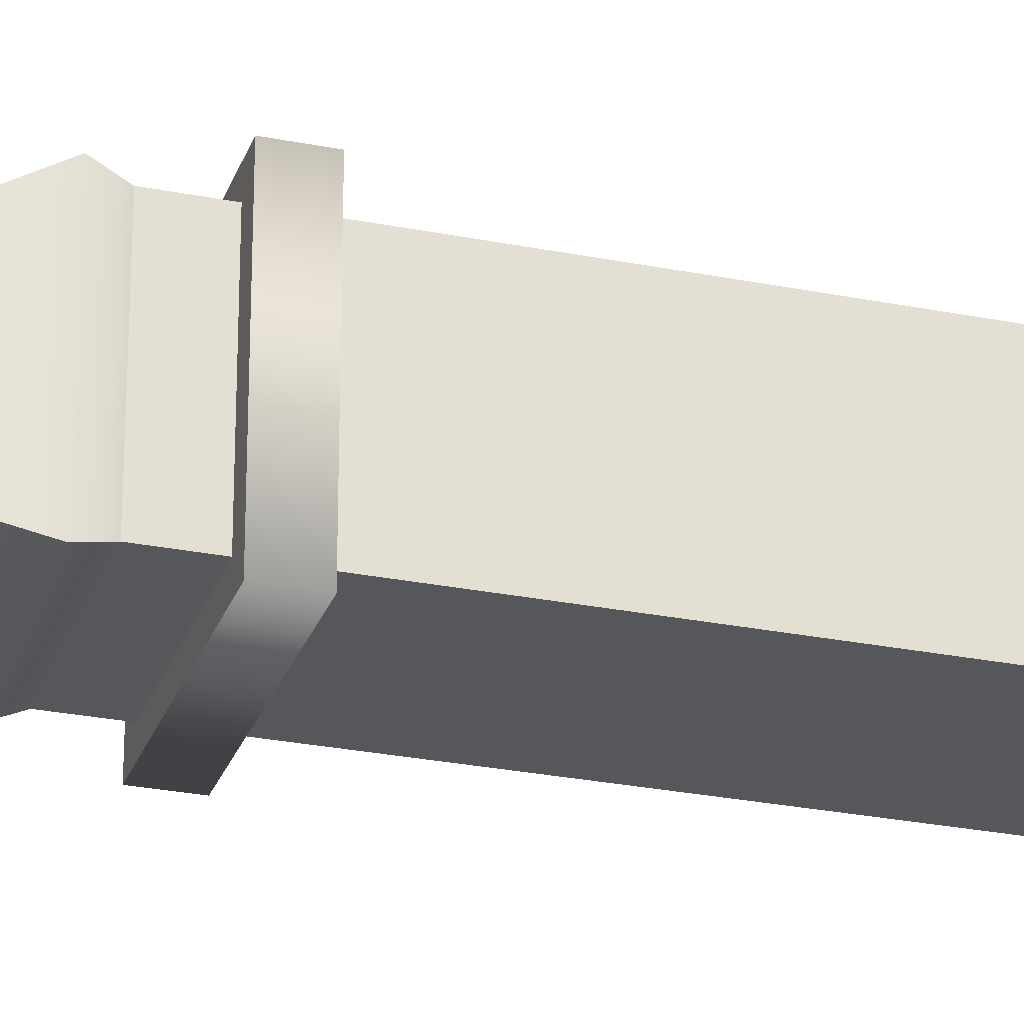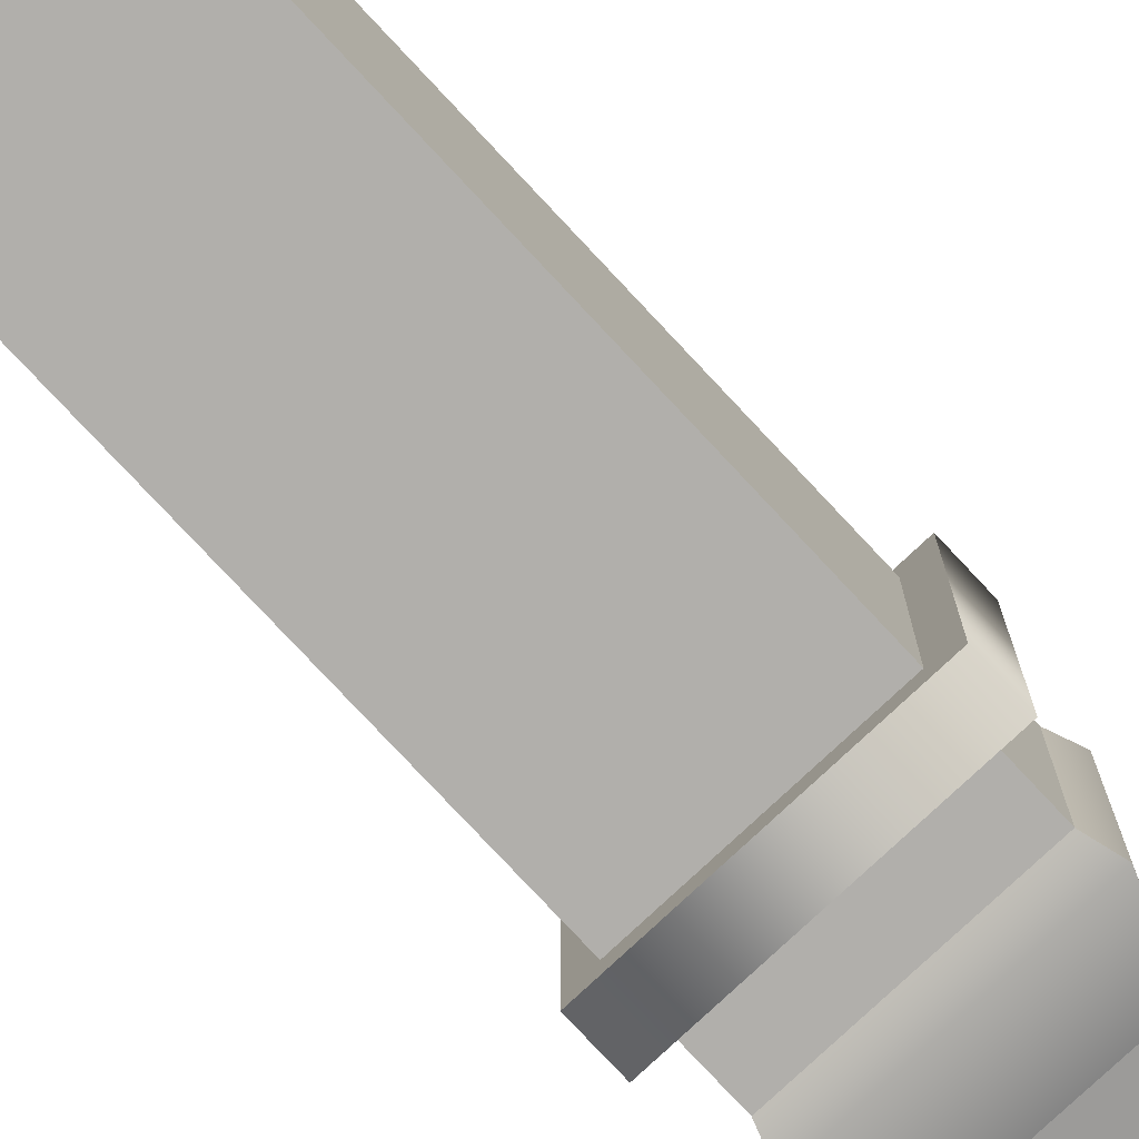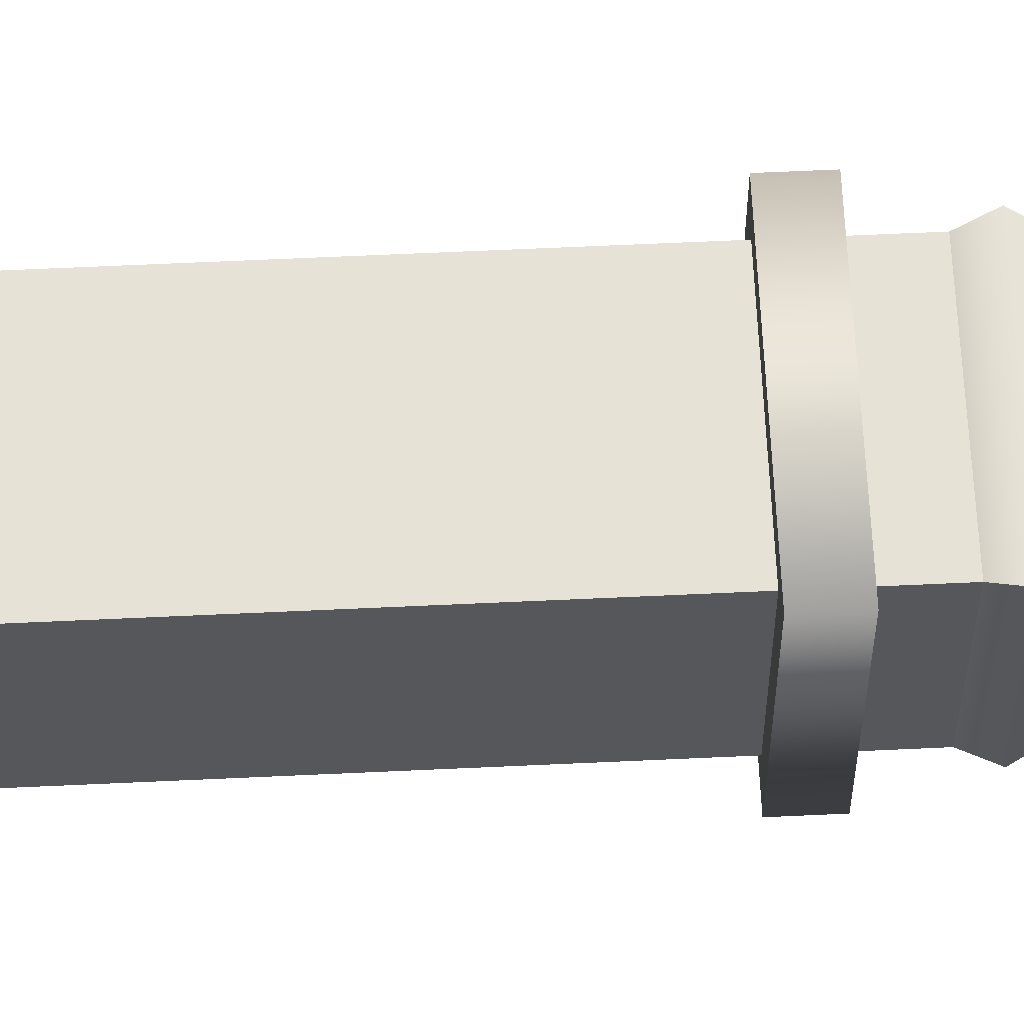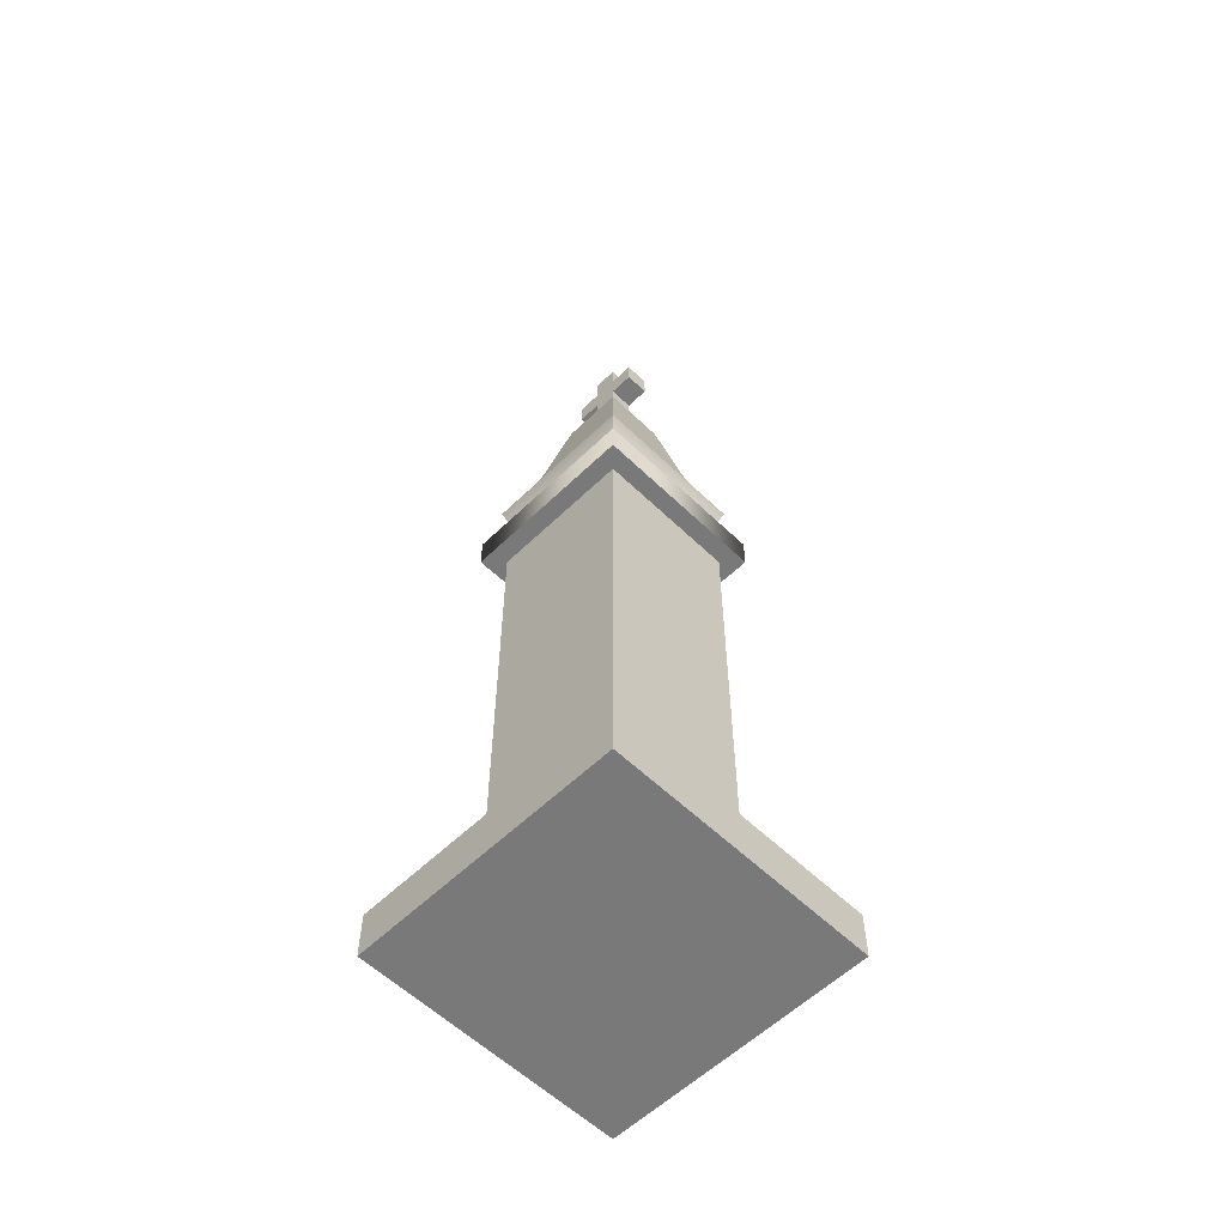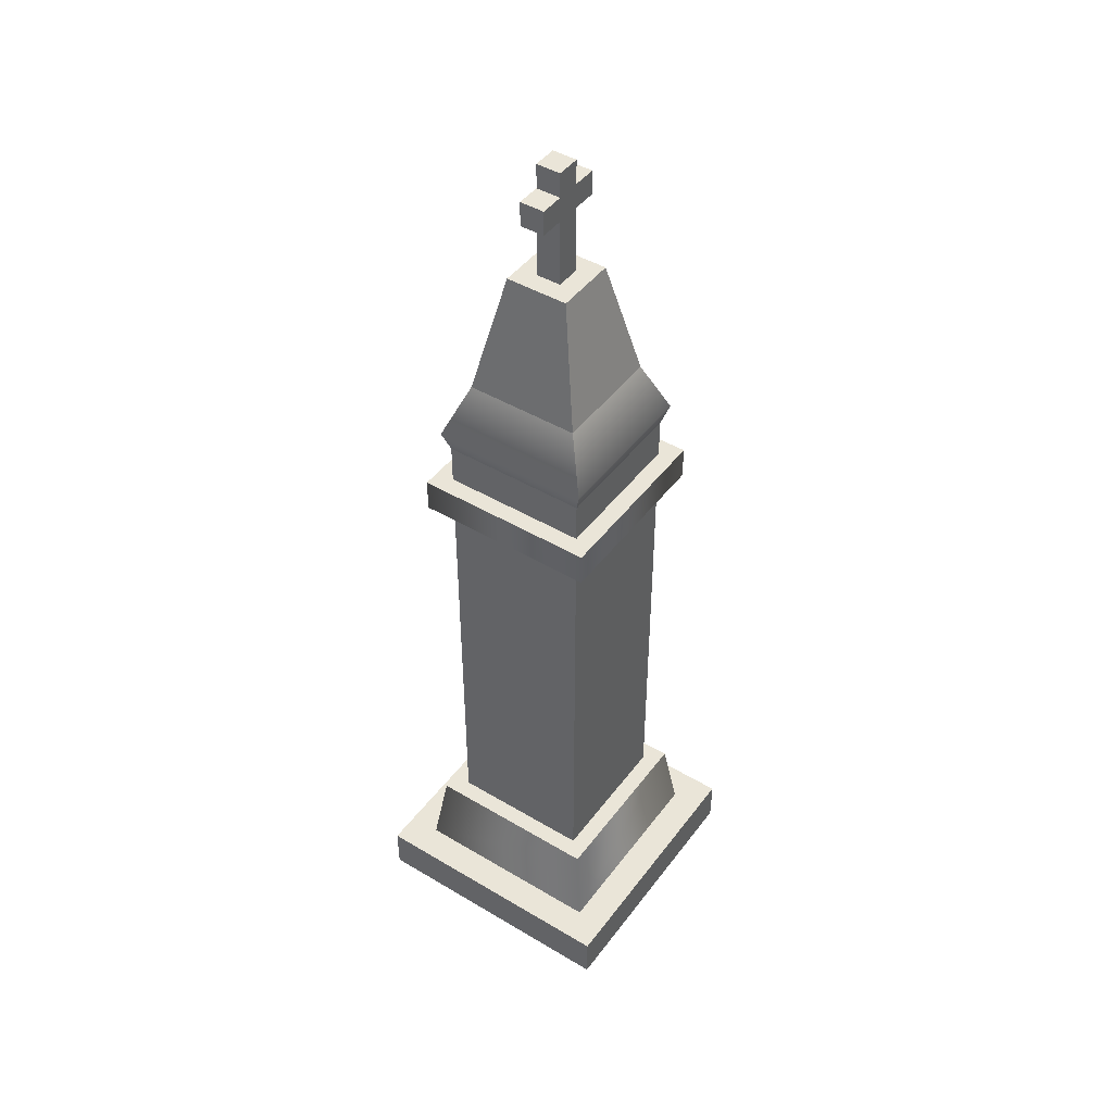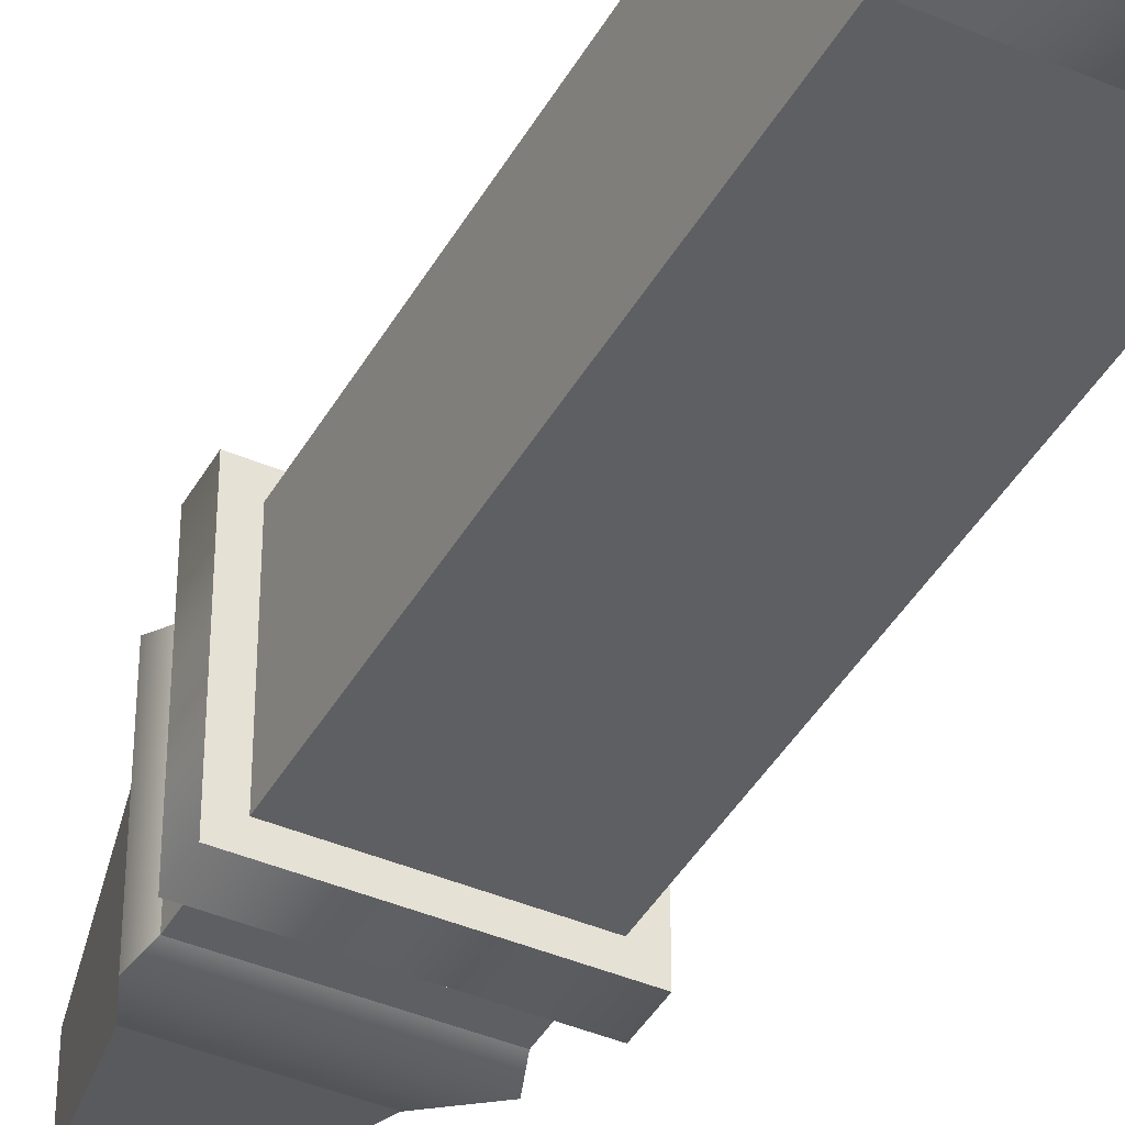
<metadata>
{"format":"obj","ext":"obj","renderer":"f3d","projection":"perspective","resolution":1024,"background":"white","views":[{"elev":-27.2,"azim":-107.2,"up":"+Z"},{"elev":-78.2,"azim":43.1,"up":"+Z"},{"elev":63.3,"azim":87.3,"up":"+Z"},{"elev":-57.8,"azim":-135.0,"up":"+Y"},{"elev":45.4,"azim":124.5,"up":"+Y"},{"elev":-41.7,"azim":-27.3,"up":"+Z"}]}
</metadata>
<code>
o Cross_Column_2
v 12.36 0.2706 2.029
v 12.36 0.2006 2.029
v 12.36 0.2706 2.429
v 12.36 0.2006 2.429
v 11.96 0.2006 2.029
v 11.96 0.2706 2.029
v 11.96 0.2006 2.429
v 11.96 0.2706 2.429
v 12.01 0.2706 2.078
v 12.31 0.2706 2.078
v 12.03 0.3906 2.094
v 12.3 0.3906 2.094
v 12.31 0.2706 2.381
v 12.01 0.2706 2.381
v 12.3 0.3906 2.364
v 12.03 0.3906 2.364
v 12.05 0.3906 2.121
v 12.05 1.051 2.121
v 12.05 0.3906 2.337
v 12.05 1.051 2.337
v 12.27 1.051 2.121
v 12.27 0.3906 2.121
v 12.27 1.051 2.337
v 12.27 0.3906 2.337
v 12.03 1.051 2.094
v 12.3 1.051 2.094
v 12.03 1.101 2.094
v 12.3 1.101 2.094
v 12.03 1.051 2.364
v 12.03 1.101 2.364
v 12.3 1.051 2.364
v 12.3 1.101 2.364
v 12.08 1.271 2.144
v 12.25 1.271 2.144
v 12.12 1.451 2.182
v 12.21 1.451 2.182
v 12.28 1.191 2.112
v 12.27 1.161 2.121
v 12.28 1.191 2.347
v 12.27 1.161 2.337
v 12.08 1.271 2.314
v 12.12 1.451 2.277
v 12.25 1.271 2.314
v 12.21 1.451 2.277
v 12.05 1.161 2.337
v 12.05 1.191 2.347
v 12.05 1.191 2.112
v 12.05 1.161 2.121
v 12.18 1.451 2.211
v 12.18 1.451 2.248
v 12.14 1.451 2.211
v 12.14 1.451 2.248
v 12.05 1.101 2.121
v 12.27 1.101 2.121
v 12.05 1.101 2.337
v 12.27 1.101 2.337
v 12.11 1.552 2.211
v 12.11 1.589 2.211
v 12.11 1.552 2.248
v 12.11 1.589 2.248
v 12.18 1.625 2.211
v 12.18 1.625 2.248
v 12.14 1.625 2.211
v 12.14 1.625 2.248
v 12.18 1.552 2.211
v 12.18 1.552 2.248
v 12.14 1.589 2.211
v 12.14 1.589 2.248
v 12.14 1.552 2.211
v 12.14 1.552 2.248
v 12.18 1.589 2.211
v 12.18 1.589 2.248
v 12.22 1.589 2.211
v 12.22 1.552 2.211
v 12.22 1.589 2.248
v 12.22 1.552 2.248
f 3 2 1
f 2 3 4
f 6 2 5
f 2 6 1
f 7 6 5
f 6 7 8
f 3 7 4
f 7 3 8
f 11 10 9
f 10 11 12
f 15 14 13
f 14 15 16
f 12 13 10
f 13 12 15
f 19 18 17
f 18 19 20
f 23 22 21
f 22 23 24
f 18 22 17
f 22 18 21
f 23 19 24
f 19 23 20
f 14 11 9
f 11 14 16
f 27 26 25
f 26 27 28
f 29 27 25
f 27 29 30
f 32 29 31
f 29 32 30
f 32 26 28
f 26 32 31
f 35 34 33
f 34 35 36
f 39 38 37
f 38 39 40
f 41 35 33
f 35 41 42
f 36 43 34
f 43 36 44
f 44 41 43
f 41 44 42
f 39 45 40
f 45 39 46
f 48 46 47
f 46 48 45
f 47 38 48
f 38 47 37
f 46 33 47
f 33 46 41
f 33 37 47
f 37 33 34
f 43 46 39
f 46 43 41
f 34 39 37
f 39 34 43
f 7 2 4
f 2 7 5
f 36 49 44
f 49 36 35
f 50 44 49
f 49 35 51
f 44 50 42
f 51 35 52
f 42 50 52
f 42 52 35
f 23 29 20
f 20 29 18
f 23 31 29
f 25 18 29
f 31 23 26
f 25 21 18
f 26 21 25
f 21 26 23
f 1 10 3
f 10 1 6
f 13 3 10
f 10 6 9
f 3 13 8
f 9 6 14
f 8 13 14
f 8 14 6
f 54 27 53
f 53 27 55
f 54 28 27
f 30 55 27
f 28 54 32
f 30 56 55
f 32 56 30
f 56 32 54
f 22 11 17
f 17 11 19
f 22 12 11
f 16 19 11
f 12 22 15
f 16 24 19
f 15 24 16
f 24 15 22
f 48 54 53
f 54 48 38
f 55 48 53
f 48 55 45
f 40 55 56
f 55 40 45
f 40 54 38
f 54 40 56
f 59 58 57
f 58 59 60
f 63 62 61
f 62 63 64
f 66 49 65
f 49 66 50
f 58 68 67
f 68 58 60
f 52 69 51
f 69 52 70
f 59 69 70
f 69 59 57
f 68 63 67
f 63 68 64
f 62 71 61
f 71 62 72
f 71 63 61
f 63 71 67
f 73 67 71
f 73 58 67
f 74 58 73
f 65 58 74
f 69 58 65
f 58 69 57
f 49 69 65
f 69 49 51
f 68 62 64
f 62 68 72
f 60 72 68
f 60 75 72
f 59 75 60
f 70 75 59
f 66 75 70
f 75 66 76
f 52 66 70
f 66 52 50
f 71 75 73
f 75 71 72
f 75 74 73
f 74 75 76
f 66 74 76
f 74 66 65
f 3 2 1
f 2 3 4
f 6 2 5
f 2 6 1
f 7 6 5
f 6 7 8
f 3 7 4
f 7 3 8
f 11 10 9
f 10 11 12
f 15 14 13
f 14 15 16
f 12 13 10
f 13 12 15
f 19 18 17
f 18 19 20
f 23 22 21
f 22 23 24
f 18 22 17
f 22 18 21
f 23 19 24
f 19 23 20
f 14 11 9
f 11 14 16
f 27 26 25
f 26 27 28
f 29 27 25
f 27 29 30
f 32 29 31
f 29 32 30
f 32 26 28
f 26 32 31
f 35 34 33
f 34 35 36
f 39 38 37
f 38 39 40
f 41 35 33
f 35 41 42
f 36 43 34
f 43 36 44
f 44 41 43
f 41 44 42
f 39 45 40
f 45 39 46
f 48 46 47
f 46 48 45
f 47 38 48
f 38 47 37
f 46 33 47
f 33 46 41
f 33 37 47
f 37 33 34
f 43 46 39
f 46 43 41
f 34 39 37
f 39 34 43
f 7 2 4
f 2 7 5
f 36 49 44
f 49 36 35
f 50 44 49
f 49 35 51
f 44 50 42
f 51 35 52
f 42 50 52
f 42 52 35
f 23 29 20
f 20 29 18
f 23 31 29
f 25 18 29
f 31 23 26
f 25 21 18
f 26 21 25
f 21 26 23
f 1 10 3
f 10 1 6
f 13 3 10
f 10 6 9
f 3 13 8
f 9 6 14
f 8 13 14
f 8 14 6
f 54 27 53
f 53 27 55
f 54 28 27
f 30 55 27
f 28 54 32
f 30 56 55
f 32 56 30
f 56 32 54
f 22 11 17
f 17 11 19
f 22 12 11
f 16 19 11
f 12 22 15
f 16 24 19
f 15 24 16
f 24 15 22
f 48 54 53
f 54 48 38
f 55 48 53
f 48 55 45
f 40 55 56
f 55 40 45
f 40 54 38
f 54 40 56
f 59 58 57
f 58 59 60
f 63 62 61
f 62 63 64
f 66 49 65
f 49 66 50
f 58 68 67
f 68 58 60
f 52 69 51
f 69 52 70
f 59 69 70
f 69 59 57
f 68 63 67
f 63 68 64
f 62 71 61
f 71 62 72
f 71 63 61
f 63 71 67
f 73 67 71
f 73 58 67
f 74 58 73
f 65 58 74
f 69 58 65
f 58 69 57
f 49 69 65
f 69 49 51
f 68 62 64
f 62 68 72
f 60 72 68
f 60 75 72
f 59 75 60
f 70 75 59
f 66 75 70
f 75 66 76
f 52 66 70
f 66 52 50
f 71 75 73
f 75 71 72
f 75 74 73
f 74 75 76
f 66 74 76
f 74 66 65

</code>
